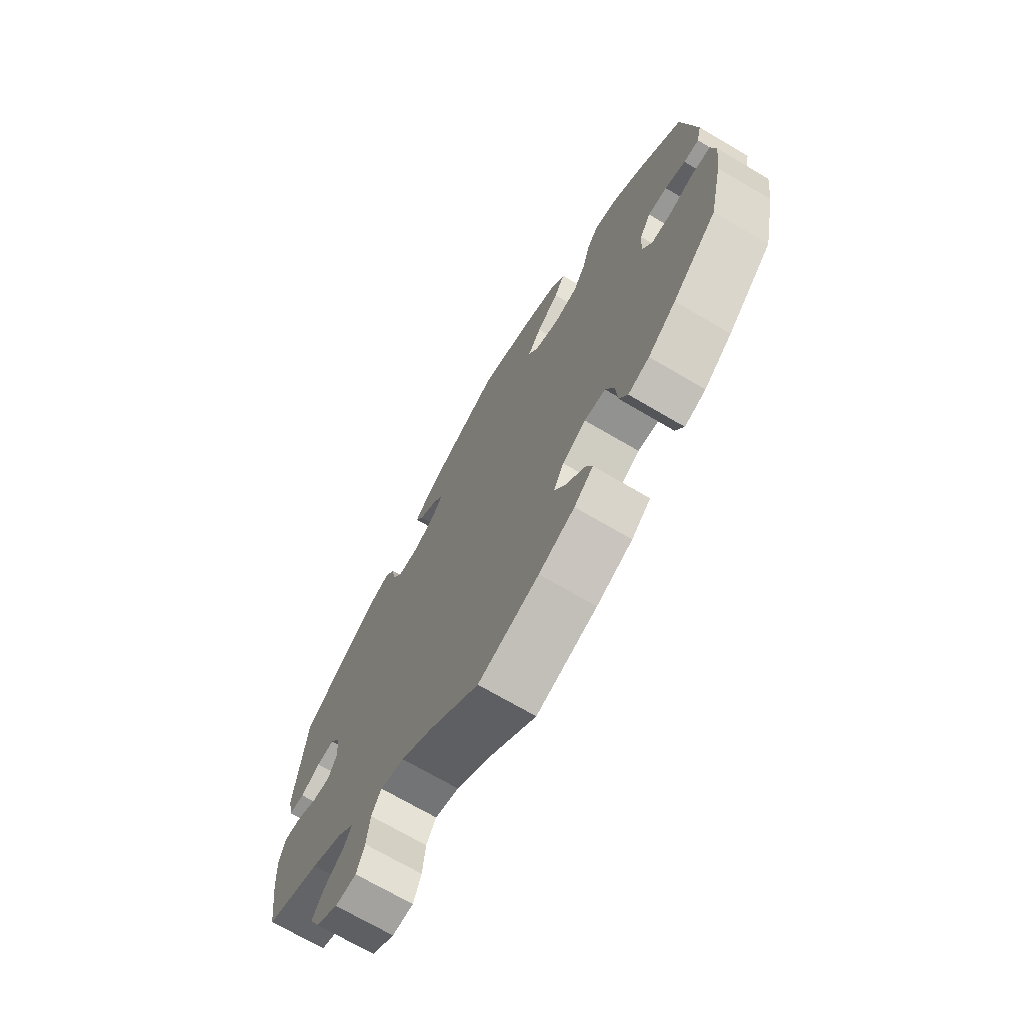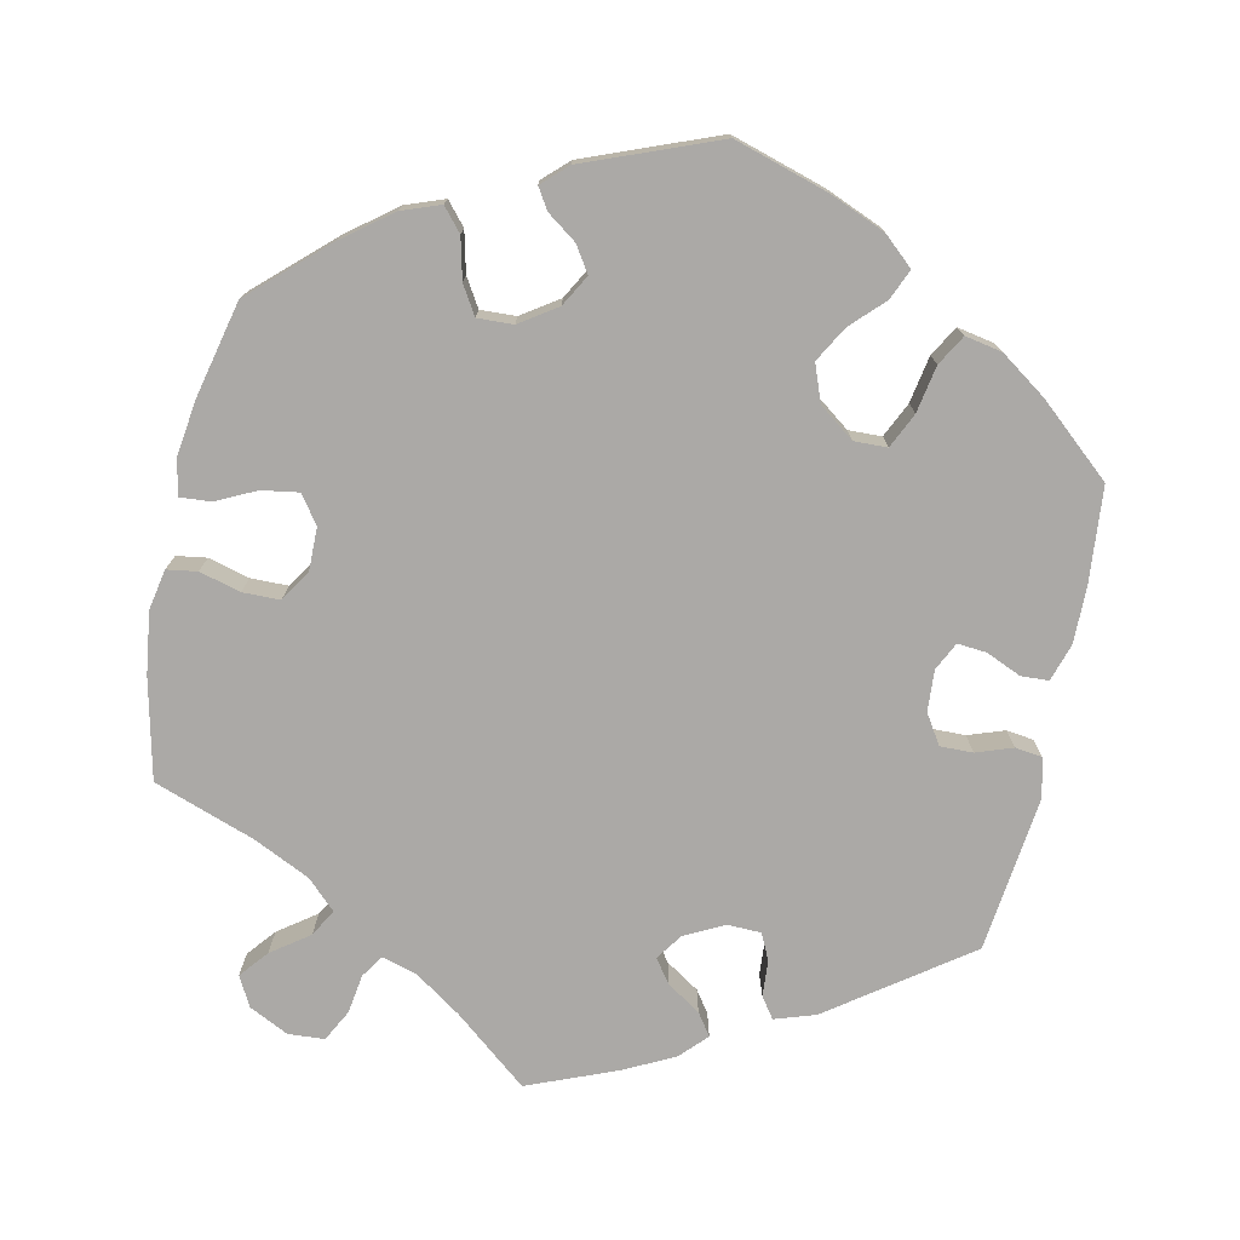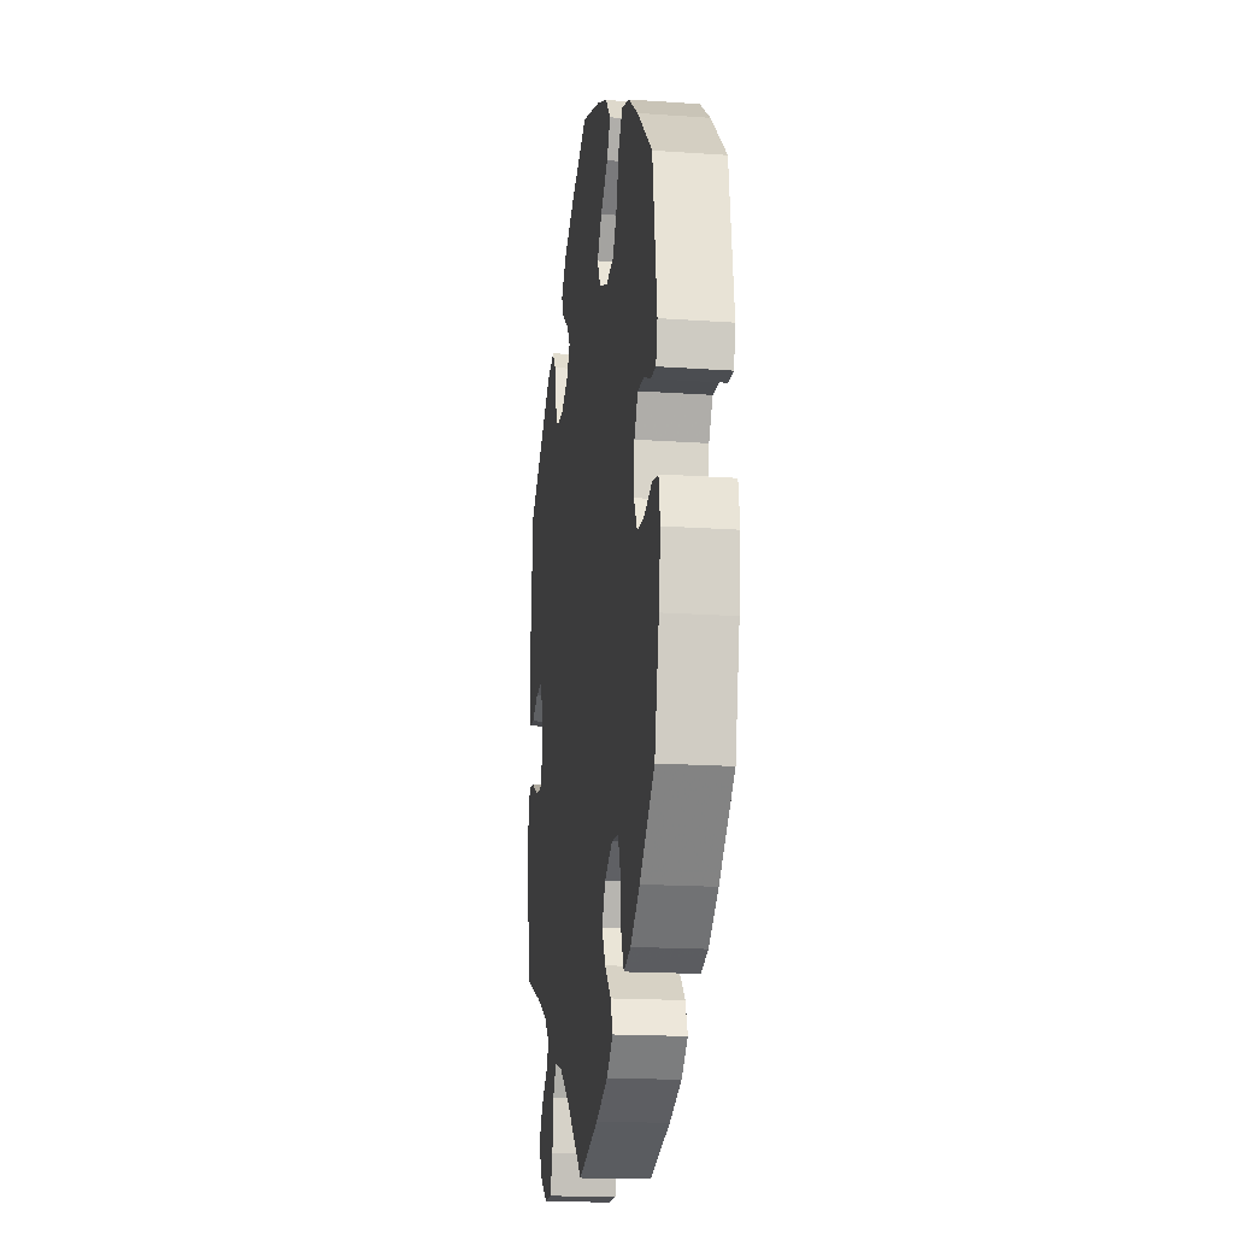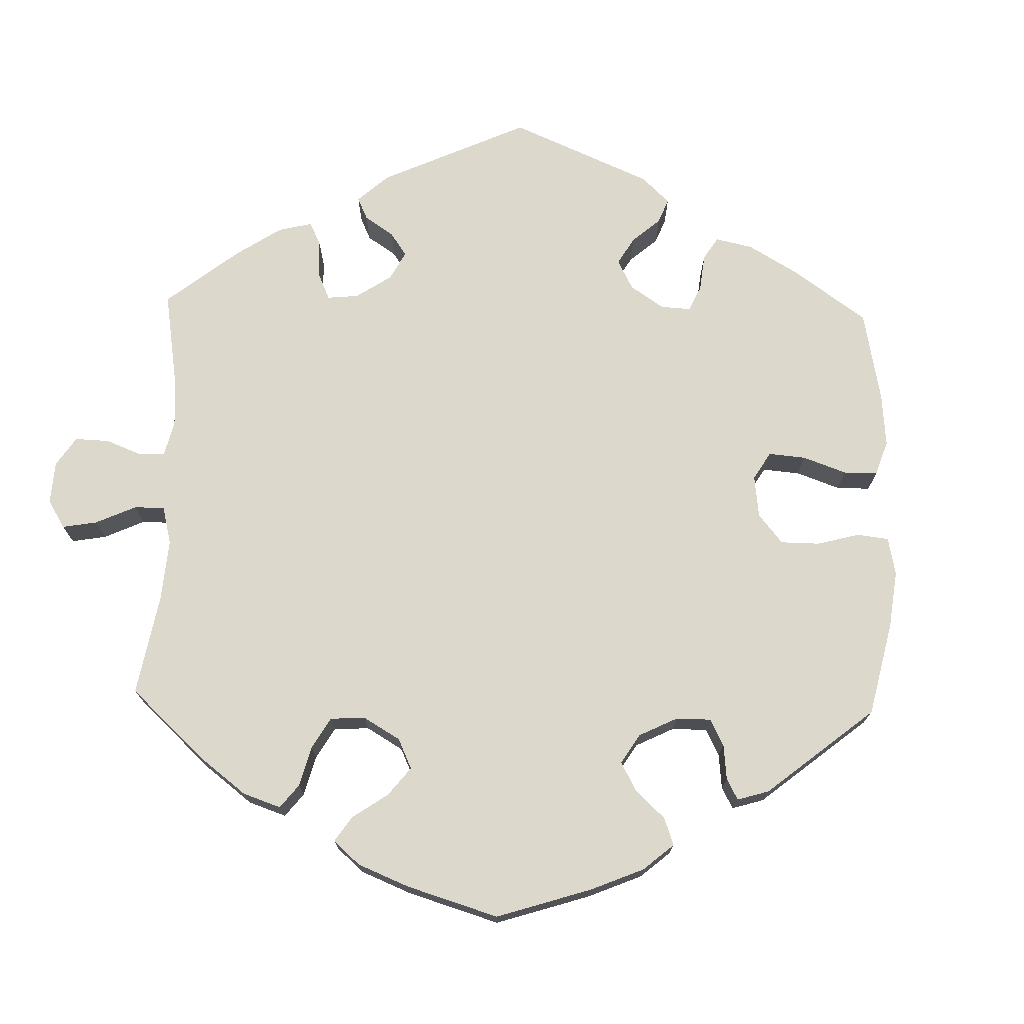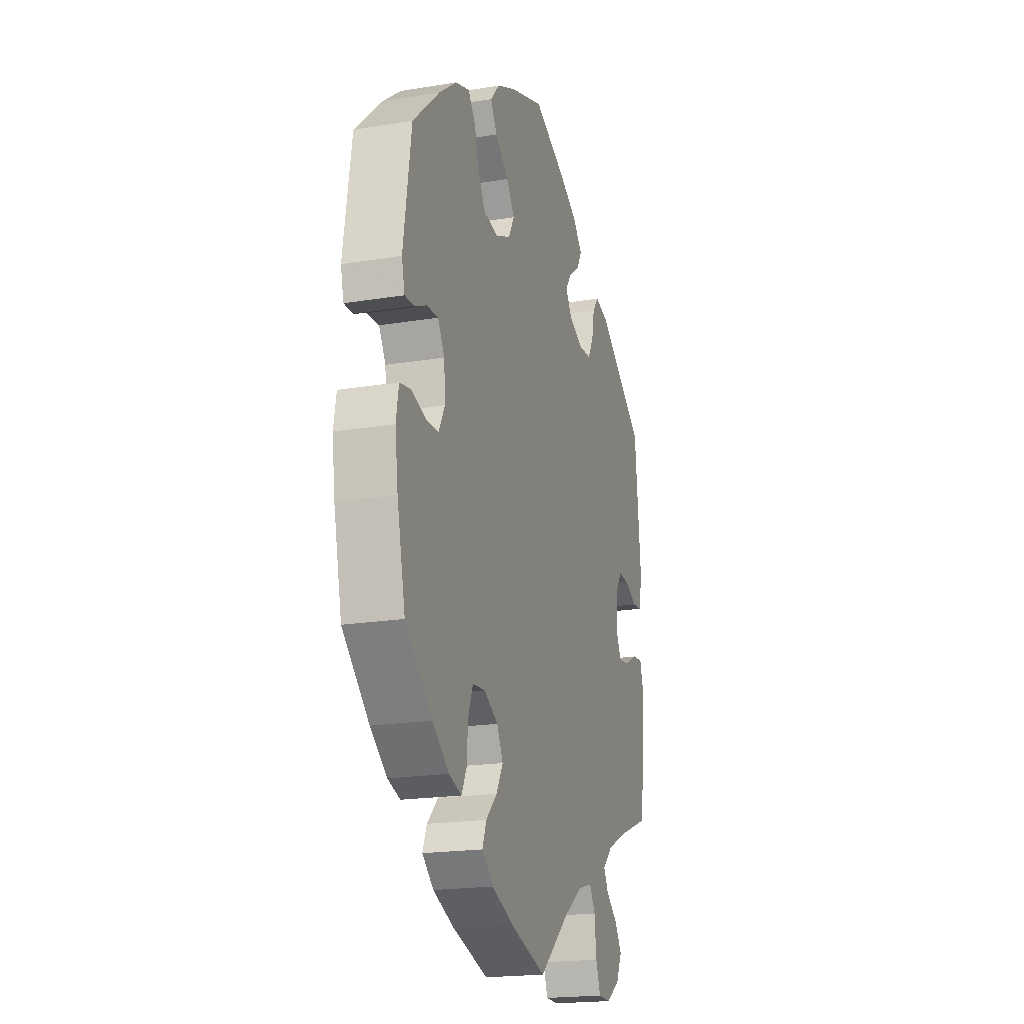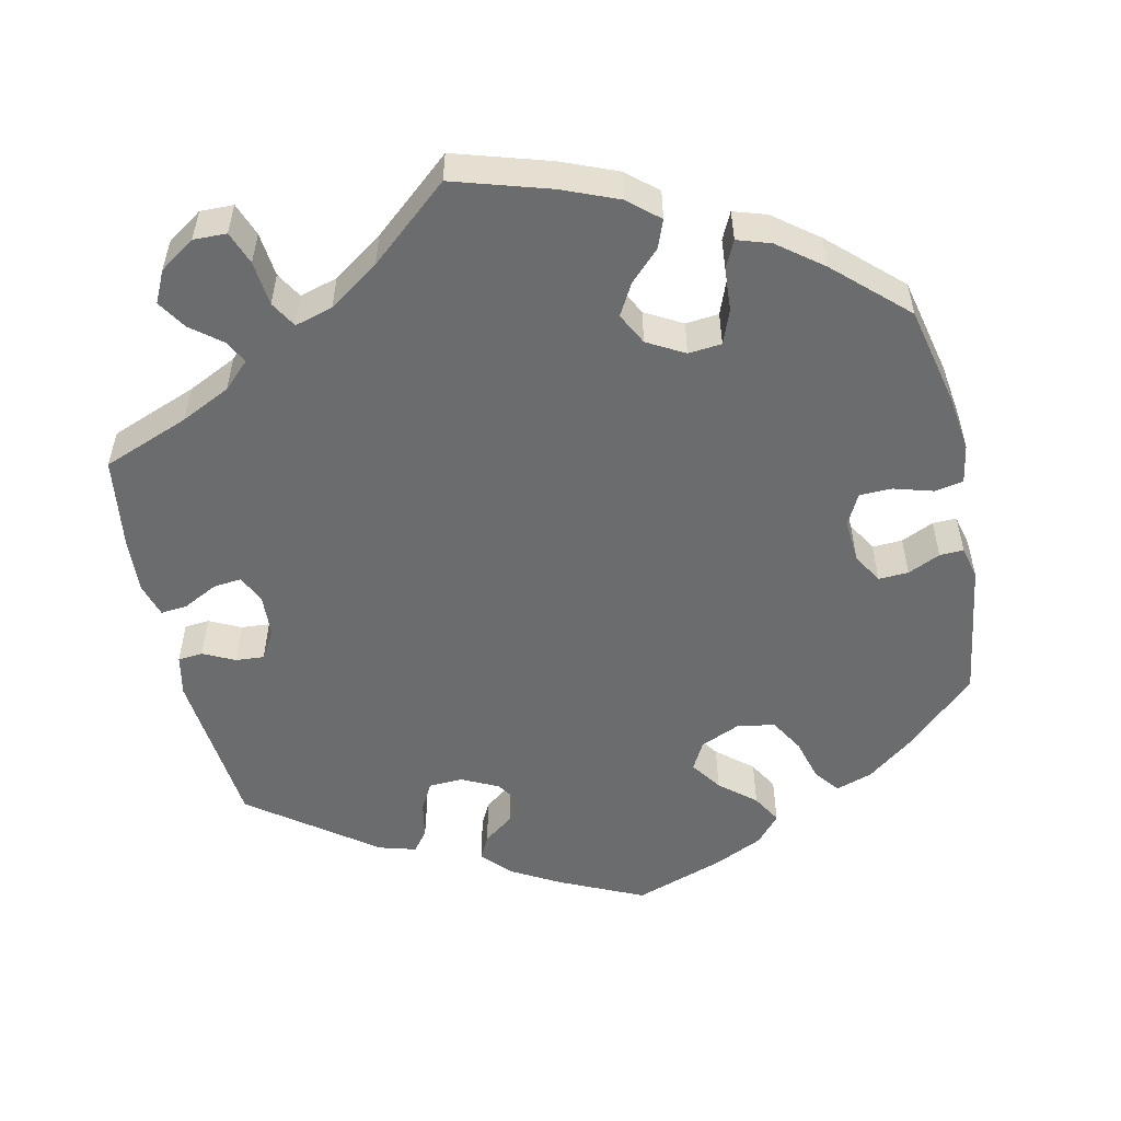
<metadata>
{"format":"obj","ext":"obj","renderer":"f3d","projection":"perspective","resolution":1024,"background":"white","views":[{"elev":-71.2,"azim":-120.4,"up":"+Z"},{"elev":-75.6,"azim":-72.1,"up":"+Y"},{"elev":-17.8,"azim":-97.8,"up":"+Z"},{"elev":72.7,"azim":-118.4,"up":"+Y"},{"elev":-19.7,"azim":-73.0,"up":"+Z"},{"elev":-53.6,"azim":-167.6,"up":"+Y"}]}
</metadata>
<code>
v 0.109 0.07 0.527
v 0.171 0.07 0.492
v 0.205 0.07 0.455
v 0.189 0.07 0.424
v 0.15 0.07 0.395
v 0.129 0.07 0.365
v 0.151 0.07 0.332
v 0.198 0.07 0.309
v 0.242 0.07 0.311
v 0.262 0.07 0.347
v 0.271 0.07 0.395
v 0.292 0.07 0.422
v 0.34 0.07 0.408
v 0.5 0.07 0.289
v 0.521 0.07 0.078
v 0.51 0.07 0.025
v 0.478 0.07 0.022
v 0.437 0.07 0.042
v 0.4 0.07 0.045
v 0.378 0.07 0.009
v 0.375 0.07 -0.047
v 0.392 0.07 -0.084
v 0.429 0.07 -0.08
v 0.474 0.07 -0.057
v 0.508 0.07 -0.054
v 0.521 0.07 -0.098
v 0.517 0.07 -0.169
v 0.5 0.07 -0.289
v 0.388 0.07 -0.332
v 0.324 0.07 -0.363
v 0.29 0.07 -0.396
v 0.306 0.07 -0.426
v 0.345 0.07 -0.457
v 0.369 0.07 -0.495
v 0.349 0.07 -0.536
v 0.303 0.07 -0.567
v 0.26 0.07 -0.566
v 0.244 0.07 -0.523
v 0.238 0.07 -0.465
v 0.218 0.07 -0.431
v 0.169 0.07 -0.445
v 0.104 0.07 -0.49
v 0.001 0.07 -0.578
v -0.123 0.07 -0.54
v -0.196 0.07 -0.51
v -0.235 0.07 -0.476
v -0.221 0.07 -0.44
v -0.183 0.07 -0.402
v -0.16 0.07 -0.361
v -0.181 0.07 -0.32
v -0.229 0.07 -0.293
v -0.272 0.07 -0.297
v -0.289 0.07 -0.341
v -0.293 0.07 -0.397
v -0.31 0.07 -0.432
v -0.353 0.07 -0.418
v -0.41 0.07 -0.374
v -0.501 0.07 -0.289
v -0.529 0.07 -0.163
v -0.539 0.07 -0.088
v -0.53 0.07 -0.037
v -0.493 0.07 -0.03
v -0.442 0.07 -0.045
v -0.4 0.07 -0.044
v -0.379 0.07 -0.004
v -0.383 0.07 0.052
v -0.406 0.07 0.091
v -0.445 0.07 0.089
v -0.487 0.07 0.07
v -0.518 0.07 0.069
v -0.528 0.07 0.111
v -0.501 0.07 0.289
v -0.41 0.07 0.374
v -0.35 0.07 0.42
v -0.302 0.07 0.436
v -0.277 0.07 0.403
v -0.262 0.07 0.348
v -0.236 0.07 0.304
v -0.187 0.07 0.296
v -0.136 0.07 0.318
v -0.116 0.07 0.355
v -0.144 0.07 0.395
v -0.19 0.07 0.434
v -0.212 0.07 0.472
v -0.181 0.07 0.508
v -0.117 0.07 0.538
v -0.001 0.07 0.578
v 0.109 0 0.527
v 0.171 0 0.492
v 0.205 0 0.455
v 0.189 0 0.424
v 0.15 0 0.395
v 0.129 0 0.365
v 0.151 0 0.332
v 0.198 0 0.309
v 0.242 0 0.311
v 0.262 0 0.347
v 0.271 0 0.395
v 0.292 0 0.422
v 0.34 0 0.408
v 0.5 0 0.289
v 0.521 0 0.078
v 0.51 0 0.025
v 0.478 0 0.022
v 0.437 0 0.042
v 0.4 0 0.045
v 0.378 0 0.009
v 0.375 0 -0.047
v 0.392 0 -0.084
v 0.429 0 -0.08
v 0.474 0 -0.057
v 0.508 0 -0.054
v 0.521 0 -0.098
v 0.517 0 -0.169
v 0.5 0 -0.289
v 0.388 0 -0.332
v 0.324 0 -0.363
v 0.29 0 -0.396
v 0.306 0 -0.426
v 0.345 0 -0.457
v 0.369 0 -0.495
v 0.349 0 -0.536
v 0.303 0 -0.567
v 0.26 0 -0.566
v 0.244 0 -0.523
v 0.238 0 -0.465
v 0.218 0 -0.431
v 0.169 0 -0.445
v 0.104 0 -0.49
v 0.001 0 -0.578
v -0.123 0 -0.54
v -0.196 0 -0.51
v -0.235 0 -0.476
v -0.221 0 -0.44
v -0.183 0 -0.402
v -0.16 0 -0.361
v -0.181 0 -0.32
v -0.229 0 -0.293
v -0.272 0 -0.297
v -0.289 0 -0.341
v -0.293 0 -0.397
v -0.31 0 -0.432
v -0.353 0 -0.418
v -0.41 0 -0.374
v -0.501 0 -0.289
v -0.529 0 -0.163
v -0.539 0 -0.088
v -0.53 0 -0.037
v -0.493 0 -0.03
v -0.442 0 -0.045
v -0.4 0 -0.044
v -0.379 0 -0.004
v -0.383 0 0.052
v -0.406 0 0.091
v -0.445 0 0.089
v -0.487 0 0.07
v -0.518 0 0.069
v -0.528 0 0.111
v -0.501 0 0.289
v -0.41 0 0.374
v -0.35 0 0.42
v -0.302 0 0.436
v -0.277 0 0.403
v -0.262 0 0.348
v -0.236 0 0.304
v -0.187 0 0.296
v -0.136 0 0.318
v -0.116 0 0.355
v -0.144 0 0.395
v -0.19 0 0.434
v -0.212 0 0.472
v -0.181 0 0.508
v -0.117 0 0.538
v -0.001 0 0.578
f 82 83 84 85
f 81 82 85 86
f 74 75 76 77
f 74 77 78
f 73 74 78
f 72 73 78
f 71 72 78 79
f 68 69 70 71
f 67 68 71 79
f 60 61 62 63
f 60 63 64
f 59 60 64
f 58 59 64
f 57 58 64 65
f 53 54 55 56
f 52 53 56 57
f 45 46 47 48
f 45 48 49
f 42 43 44 45
f 41 42 45 49
f 40 41 49 50
f 36 37 38 39
f 36 39 40
f 35 36 40
f 32 33 34 35
f 31 32 35 40
f 30 31 40 50
f 26 27 28 29
f 23 24 25 26
f 22 23 26 29
f 21 22 29 30
f 15 16 17 18
f 15 18 19
f 14 15 19
f 13 14 19 20
f 10 11 12 13
f 9 10 13 20
f 2 3 4 5
f 2 5 6
f 1 2 6
f 81 86 87 1
f 66 67 79 80
f 65 66 80
f 52 57 65 80
f 51 52 80 81
f 8 9 20 21
f 7 8 21 30
f 6 7 30 50
f 50 51 81
f 1 6 50 81
f 172 171 170 169
f 173 172 169 168
f 164 163 162 161
f 165 164 161
f 165 161 160
f 165 160 159
f 166 165 159 158
f 158 157 156 155
f 166 158 155 154
f 150 149 148 147
f 151 150 147
f 151 147 146
f 151 146 145
f 152 151 145 144
f 143 142 141 140
f 144 143 140 139
f 135 134 133 132
f 136 135 132
f 132 131 130 129
f 136 132 129 128
f 137 136 128 127
f 126 125 124 123
f 127 126 123
f 127 123 122
f 122 121 120 119
f 127 122 119 118
f 137 127 118 117
f 116 115 114 113
f 113 112 111 110
f 116 113 110 109
f 117 116 109 108
f 105 104 103 102
f 106 105 102
f 106 102 101
f 107 106 101 100
f 100 99 98 97
f 107 100 97 96
f 92 91 90 89
f 93 92 89
f 93 89 88
f 88 174 173 168
f 167 166 154 153
f 167 153 152
f 167 152 144 139
f 168 167 139 138
f 108 107 96 95
f 117 108 95 94
f 137 117 94 93
f 168 138 137
f 168 137 93 88
f 1 88 89 2
f 2 89 90 3
f 3 90 91 4
f 4 91 92 5
f 5 92 93 6
f 6 93 94 7
f 7 94 95 8
f 8 95 96 9
f 9 96 97 10
f 10 97 98 11
f 11 98 99 12
f 12 99 100 13
f 13 100 101 14
f 14 101 102 15
f 15 102 103 16
f 16 103 104 17
f 17 104 105 18
f 18 105 106 19
f 19 106 107 20
f 20 107 108 21
f 21 108 109 22
f 22 109 110 23
f 23 110 111 24
f 24 111 112 25
f 25 112 113 26
f 26 113 114 27
f 27 114 115 28
f 28 115 116 29
f 29 116 117 30
f 30 117 118 31
f 31 118 119 32
f 32 119 120 33
f 33 120 121 34
f 34 121 122 35
f 35 122 123 36
f 36 123 124 37
f 37 124 125 38
f 38 125 126 39
f 39 126 127 40
f 40 127 128 41
f 41 128 129 42
f 42 129 130 43
f 43 130 131 44
f 44 131 132 45
f 45 132 133 46
f 46 133 134 47
f 47 134 135 48
f 48 135 136 49
f 49 136 137 50
f 50 137 138 51
f 51 138 139 52
f 52 139 140 53
f 53 140 141 54
f 54 141 142 55
f 55 142 143 56
f 56 143 144 57
f 57 144 145 58
f 58 145 146 59
f 59 146 147 60
f 60 147 148 61
f 61 148 149 62
f 62 149 150 63
f 63 150 151 64
f 64 151 152 65
f 65 152 153 66
f 66 153 154 67
f 67 154 155 68
f 68 155 156 69
f 69 156 157 70
f 70 157 158 71
f 71 158 159 72
f 72 159 160 73
f 73 160 161 74
f 74 161 162 75
f 75 162 163 76
f 76 163 164 77
f 77 164 165 78
f 78 165 166 79
f 79 166 167 80
f 80 167 168 81
f 81 168 169 82
f 82 169 170 83
f 83 170 171 84
f 84 171 172 85
f 85 172 173 86
f 86 173 174 87
f 87 174 88 1

</code>
